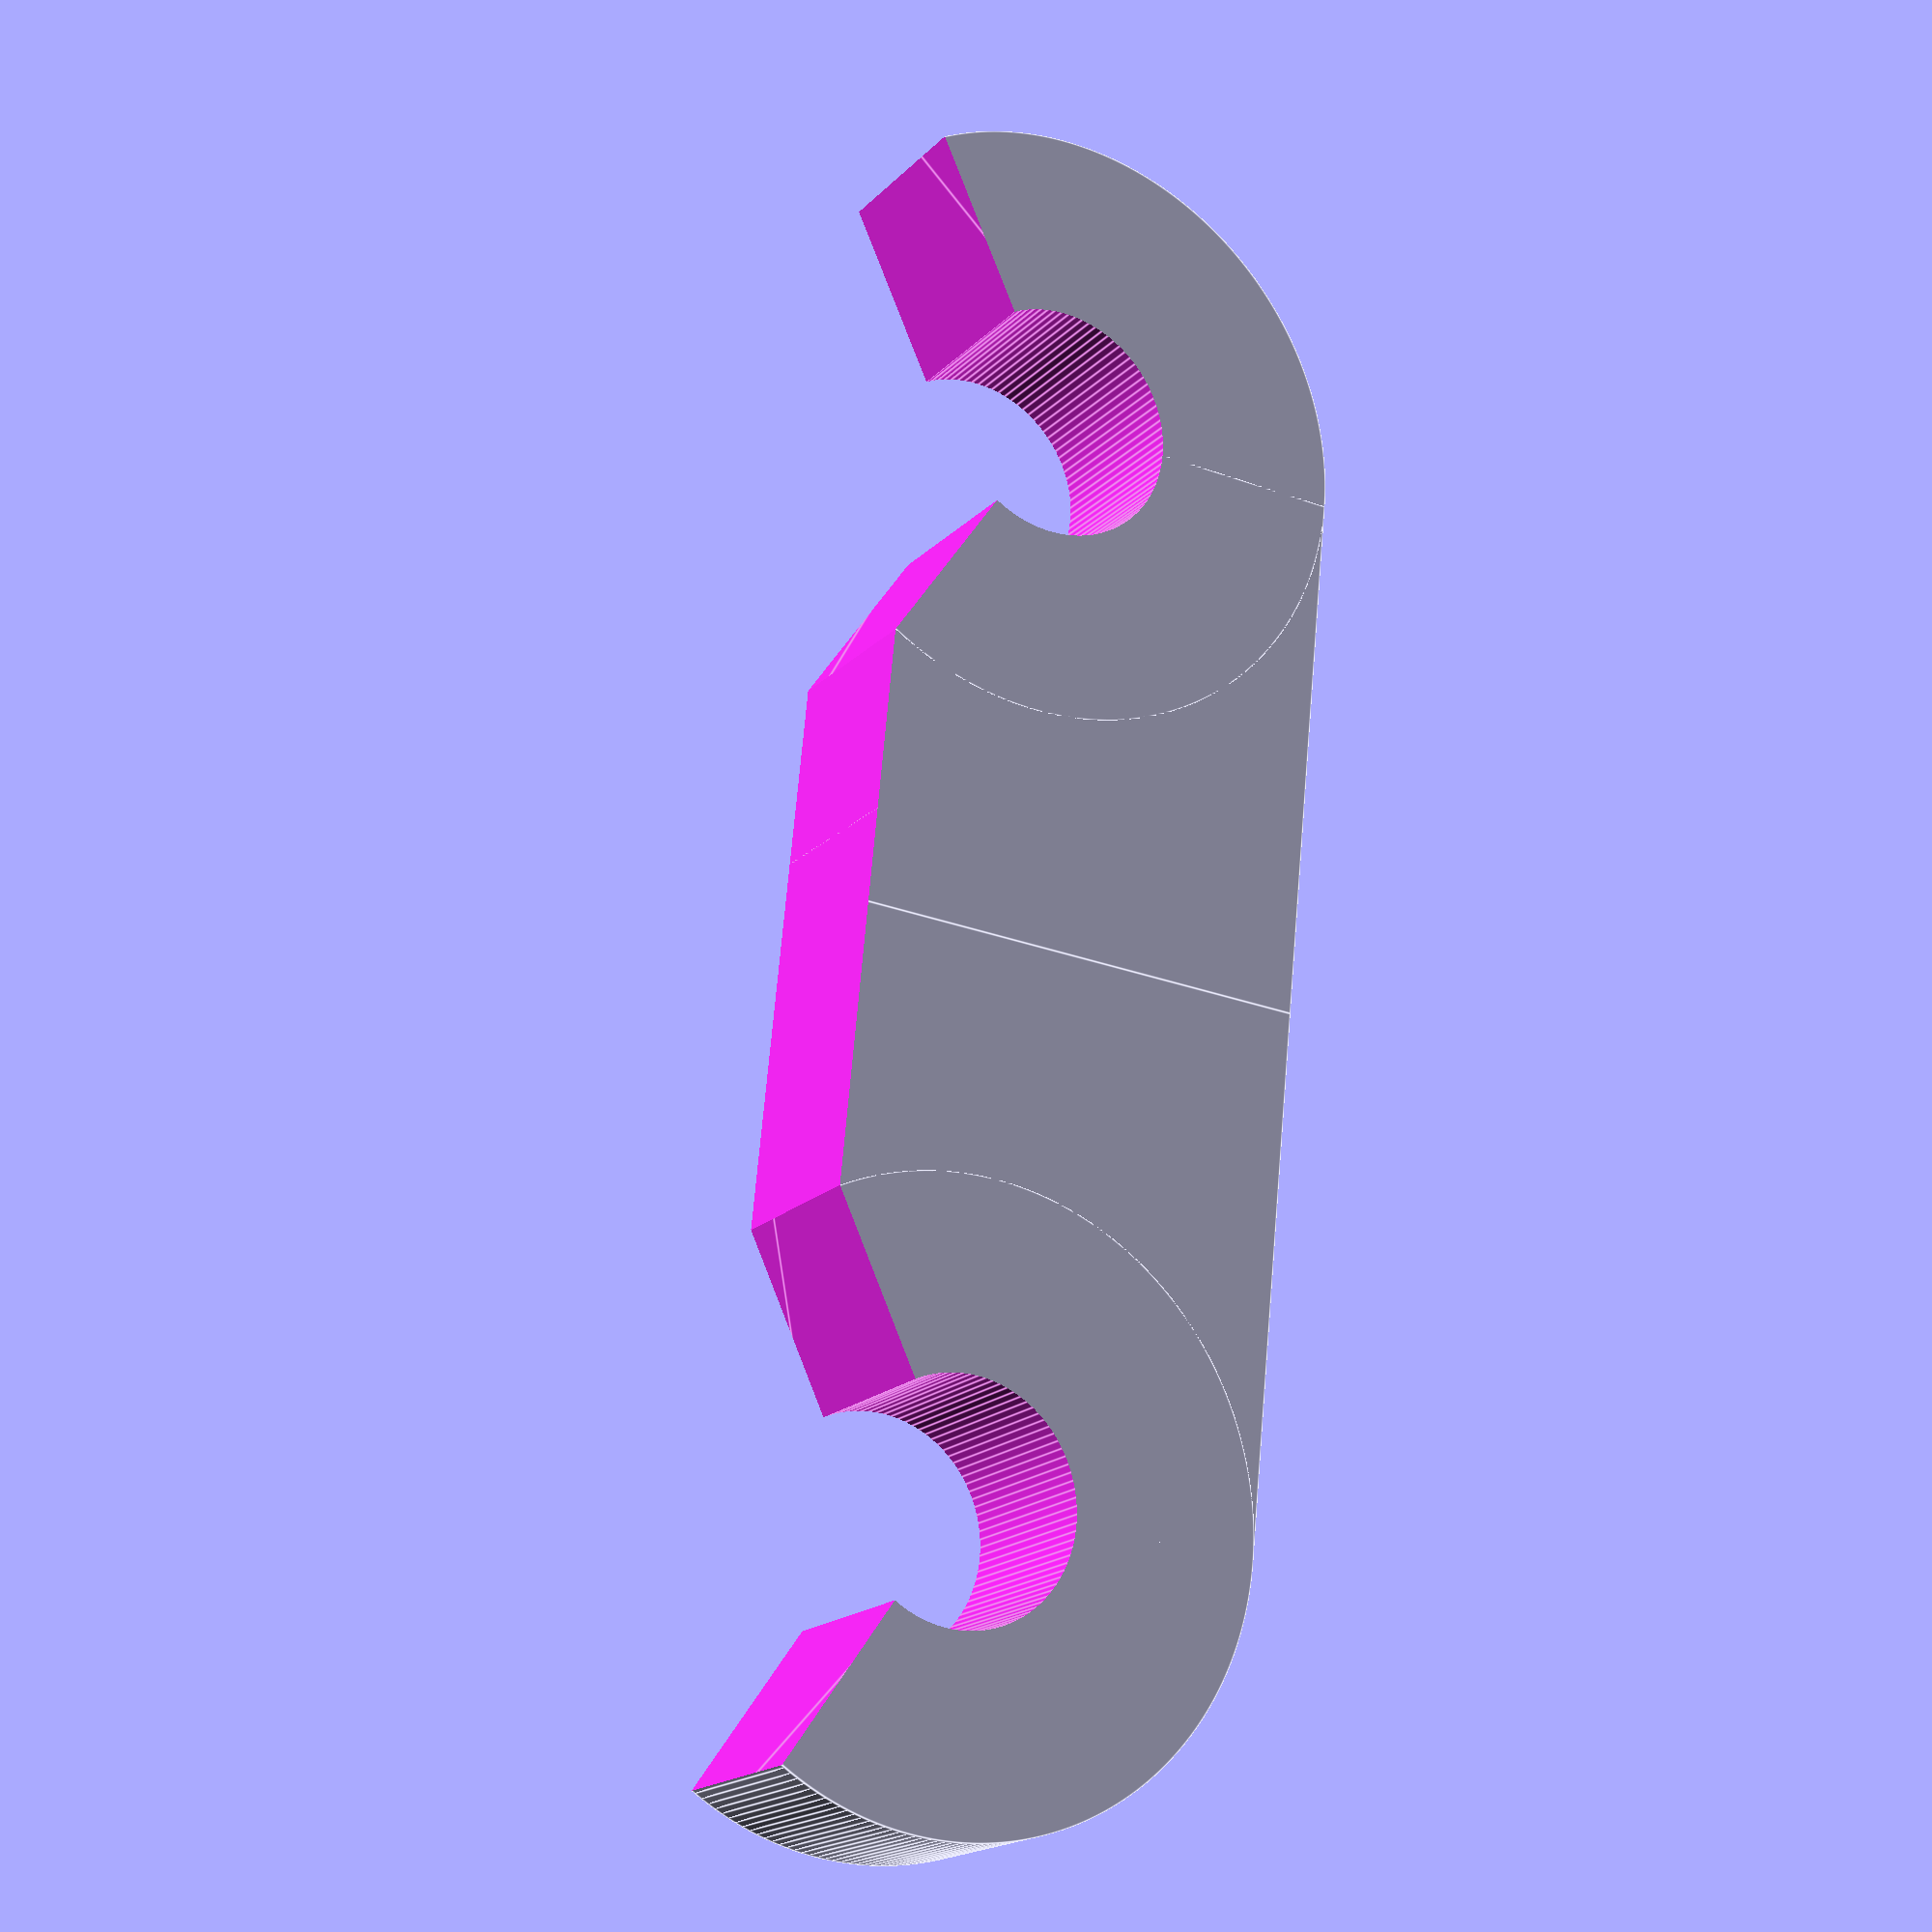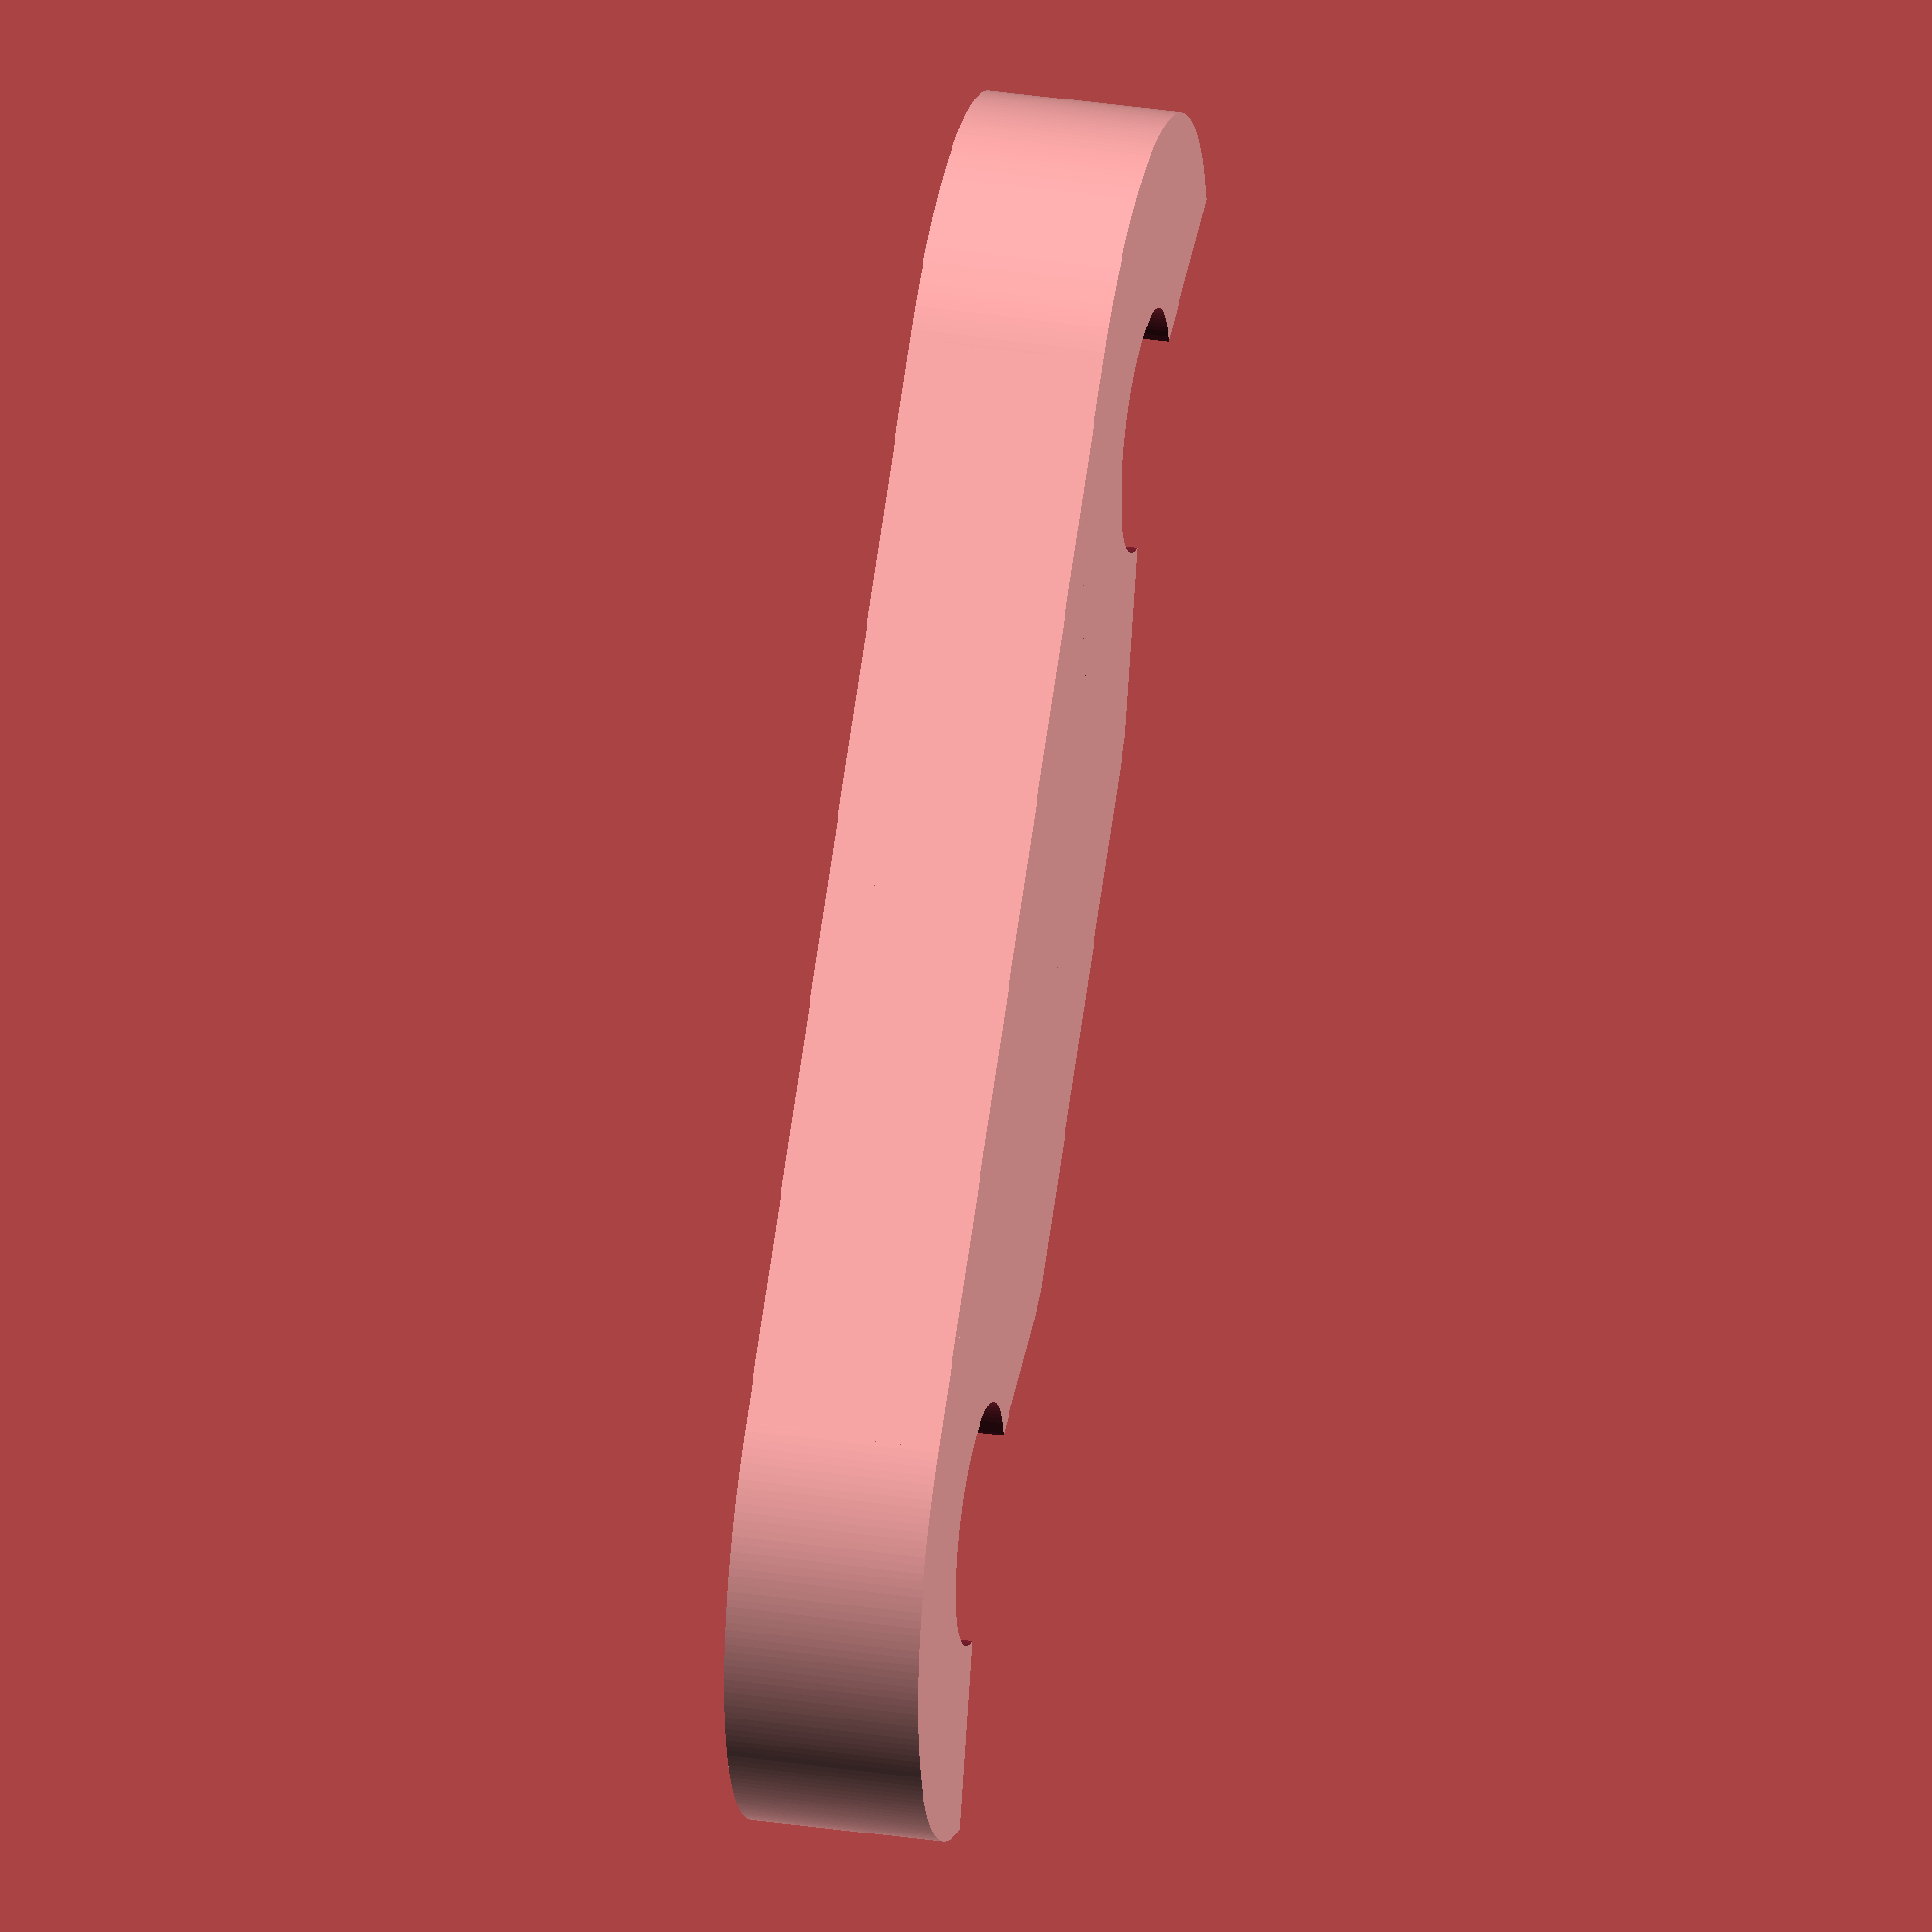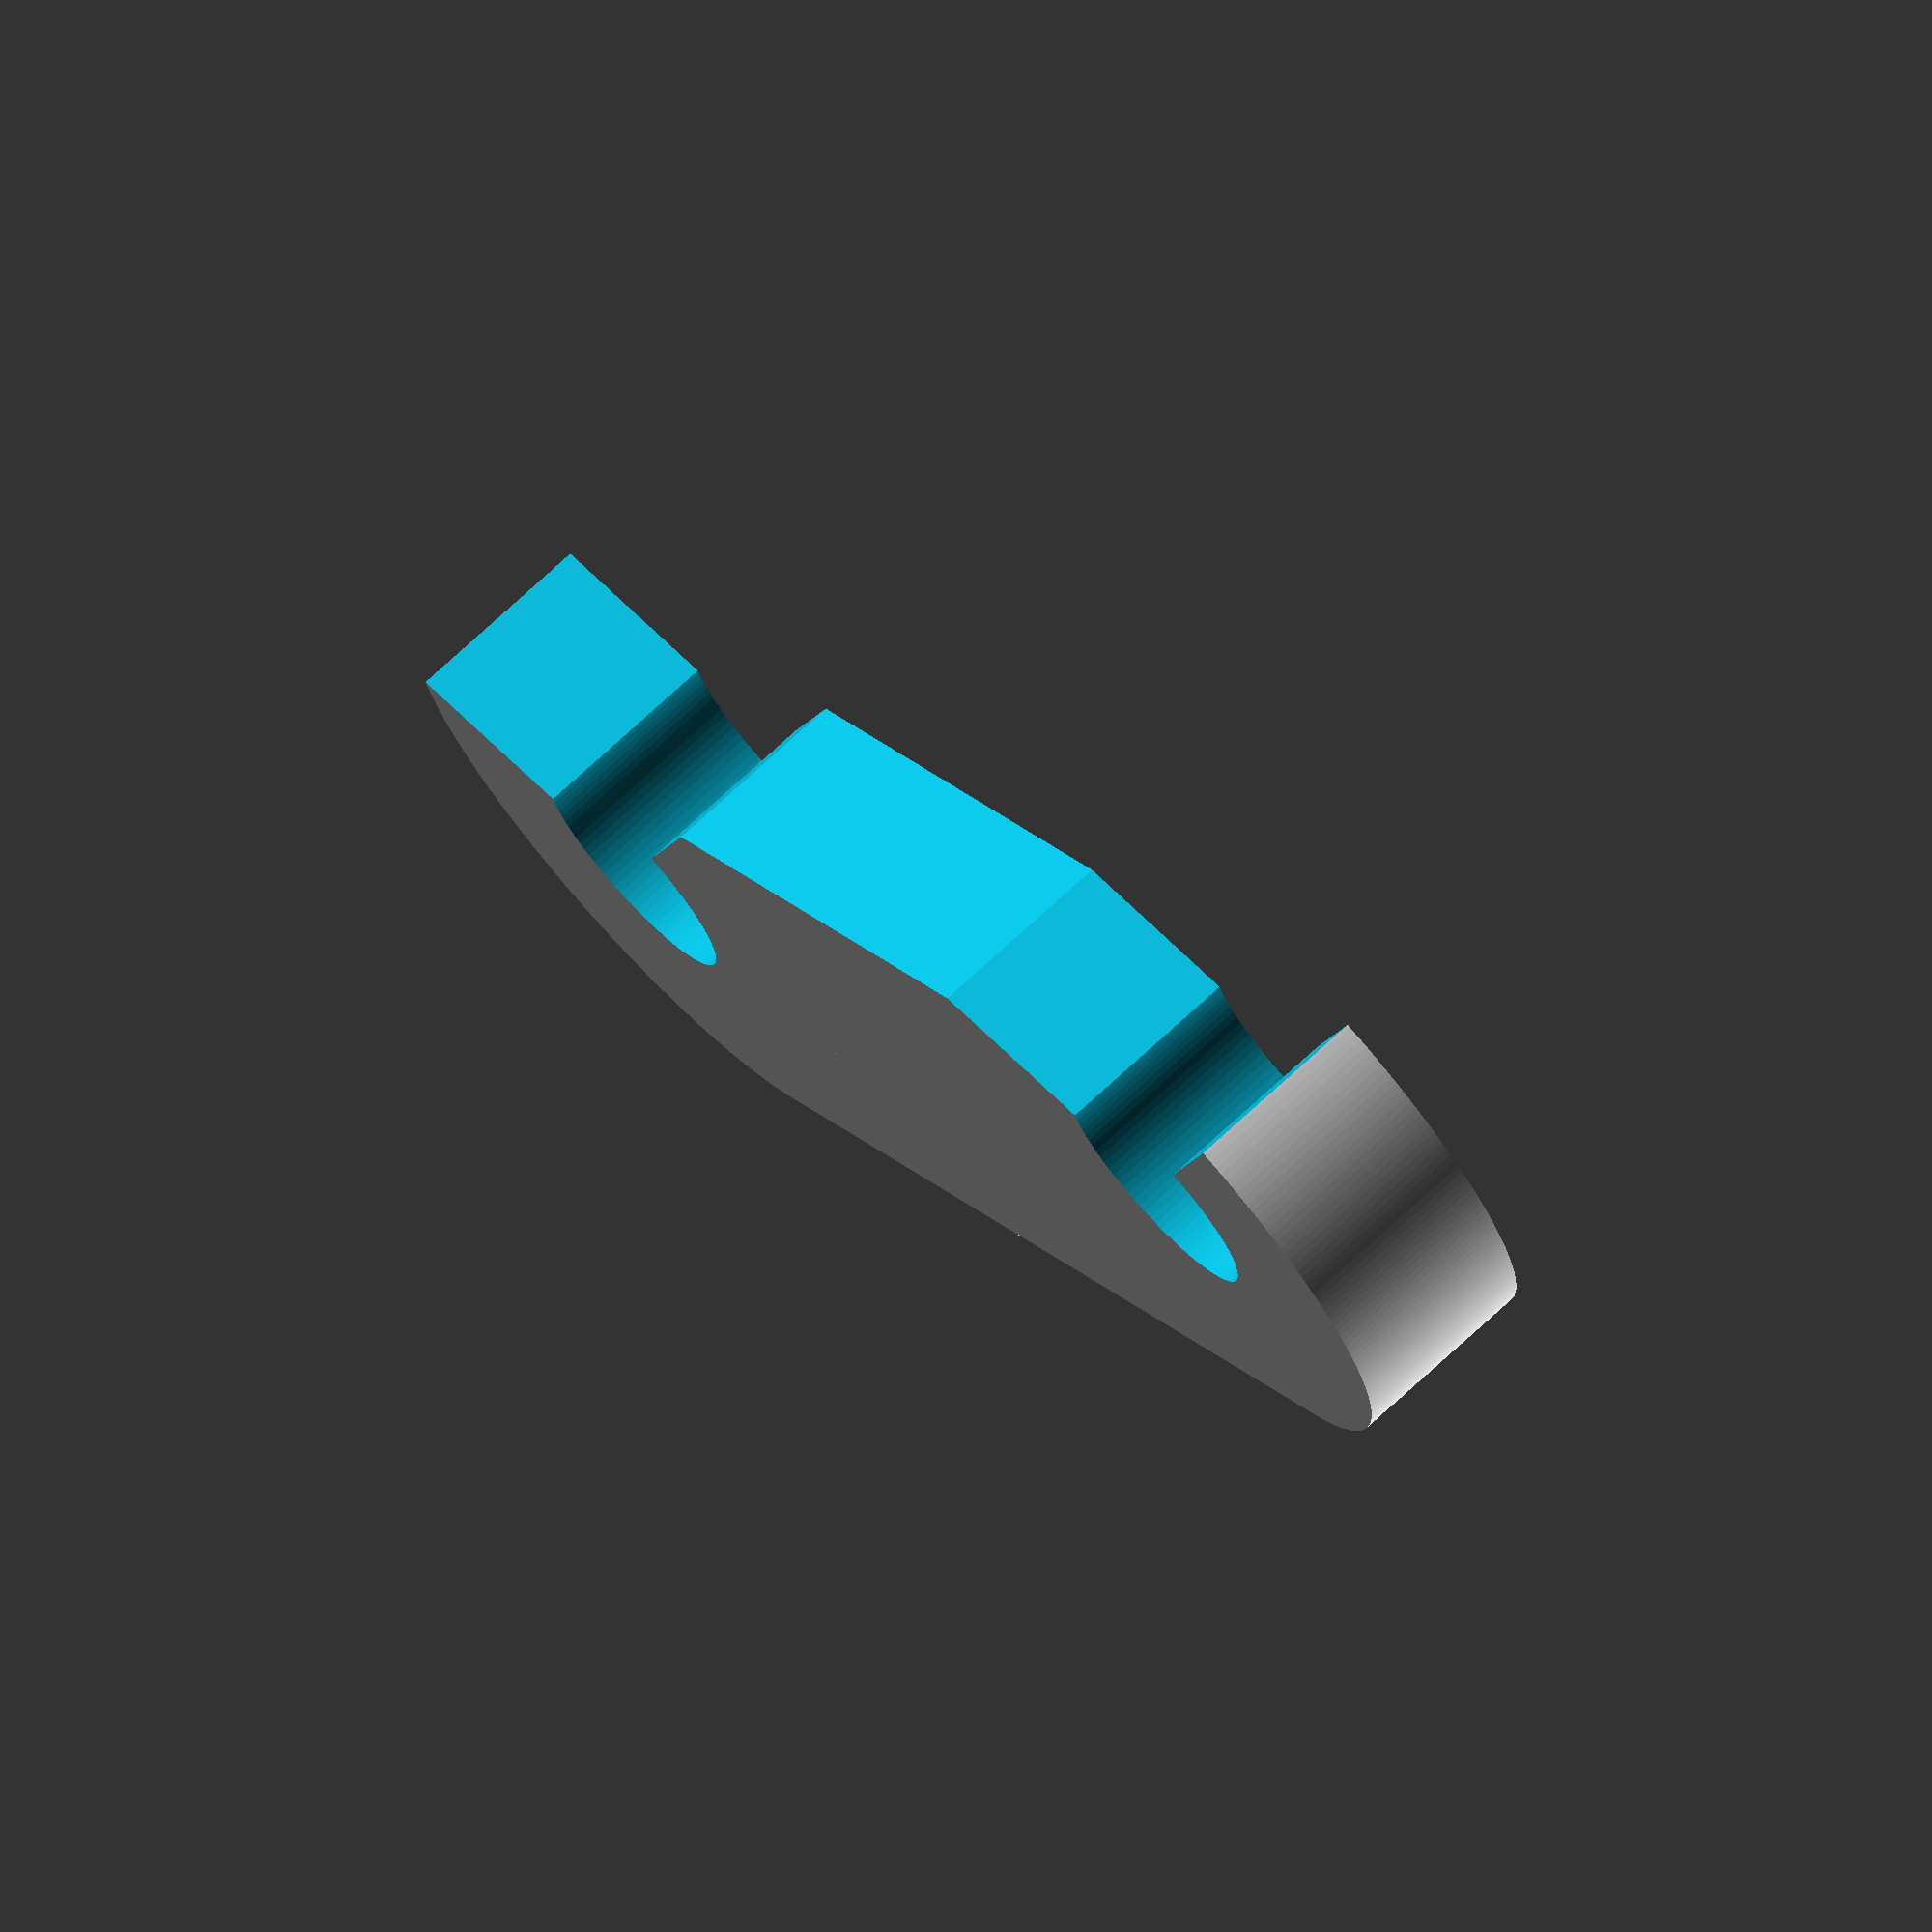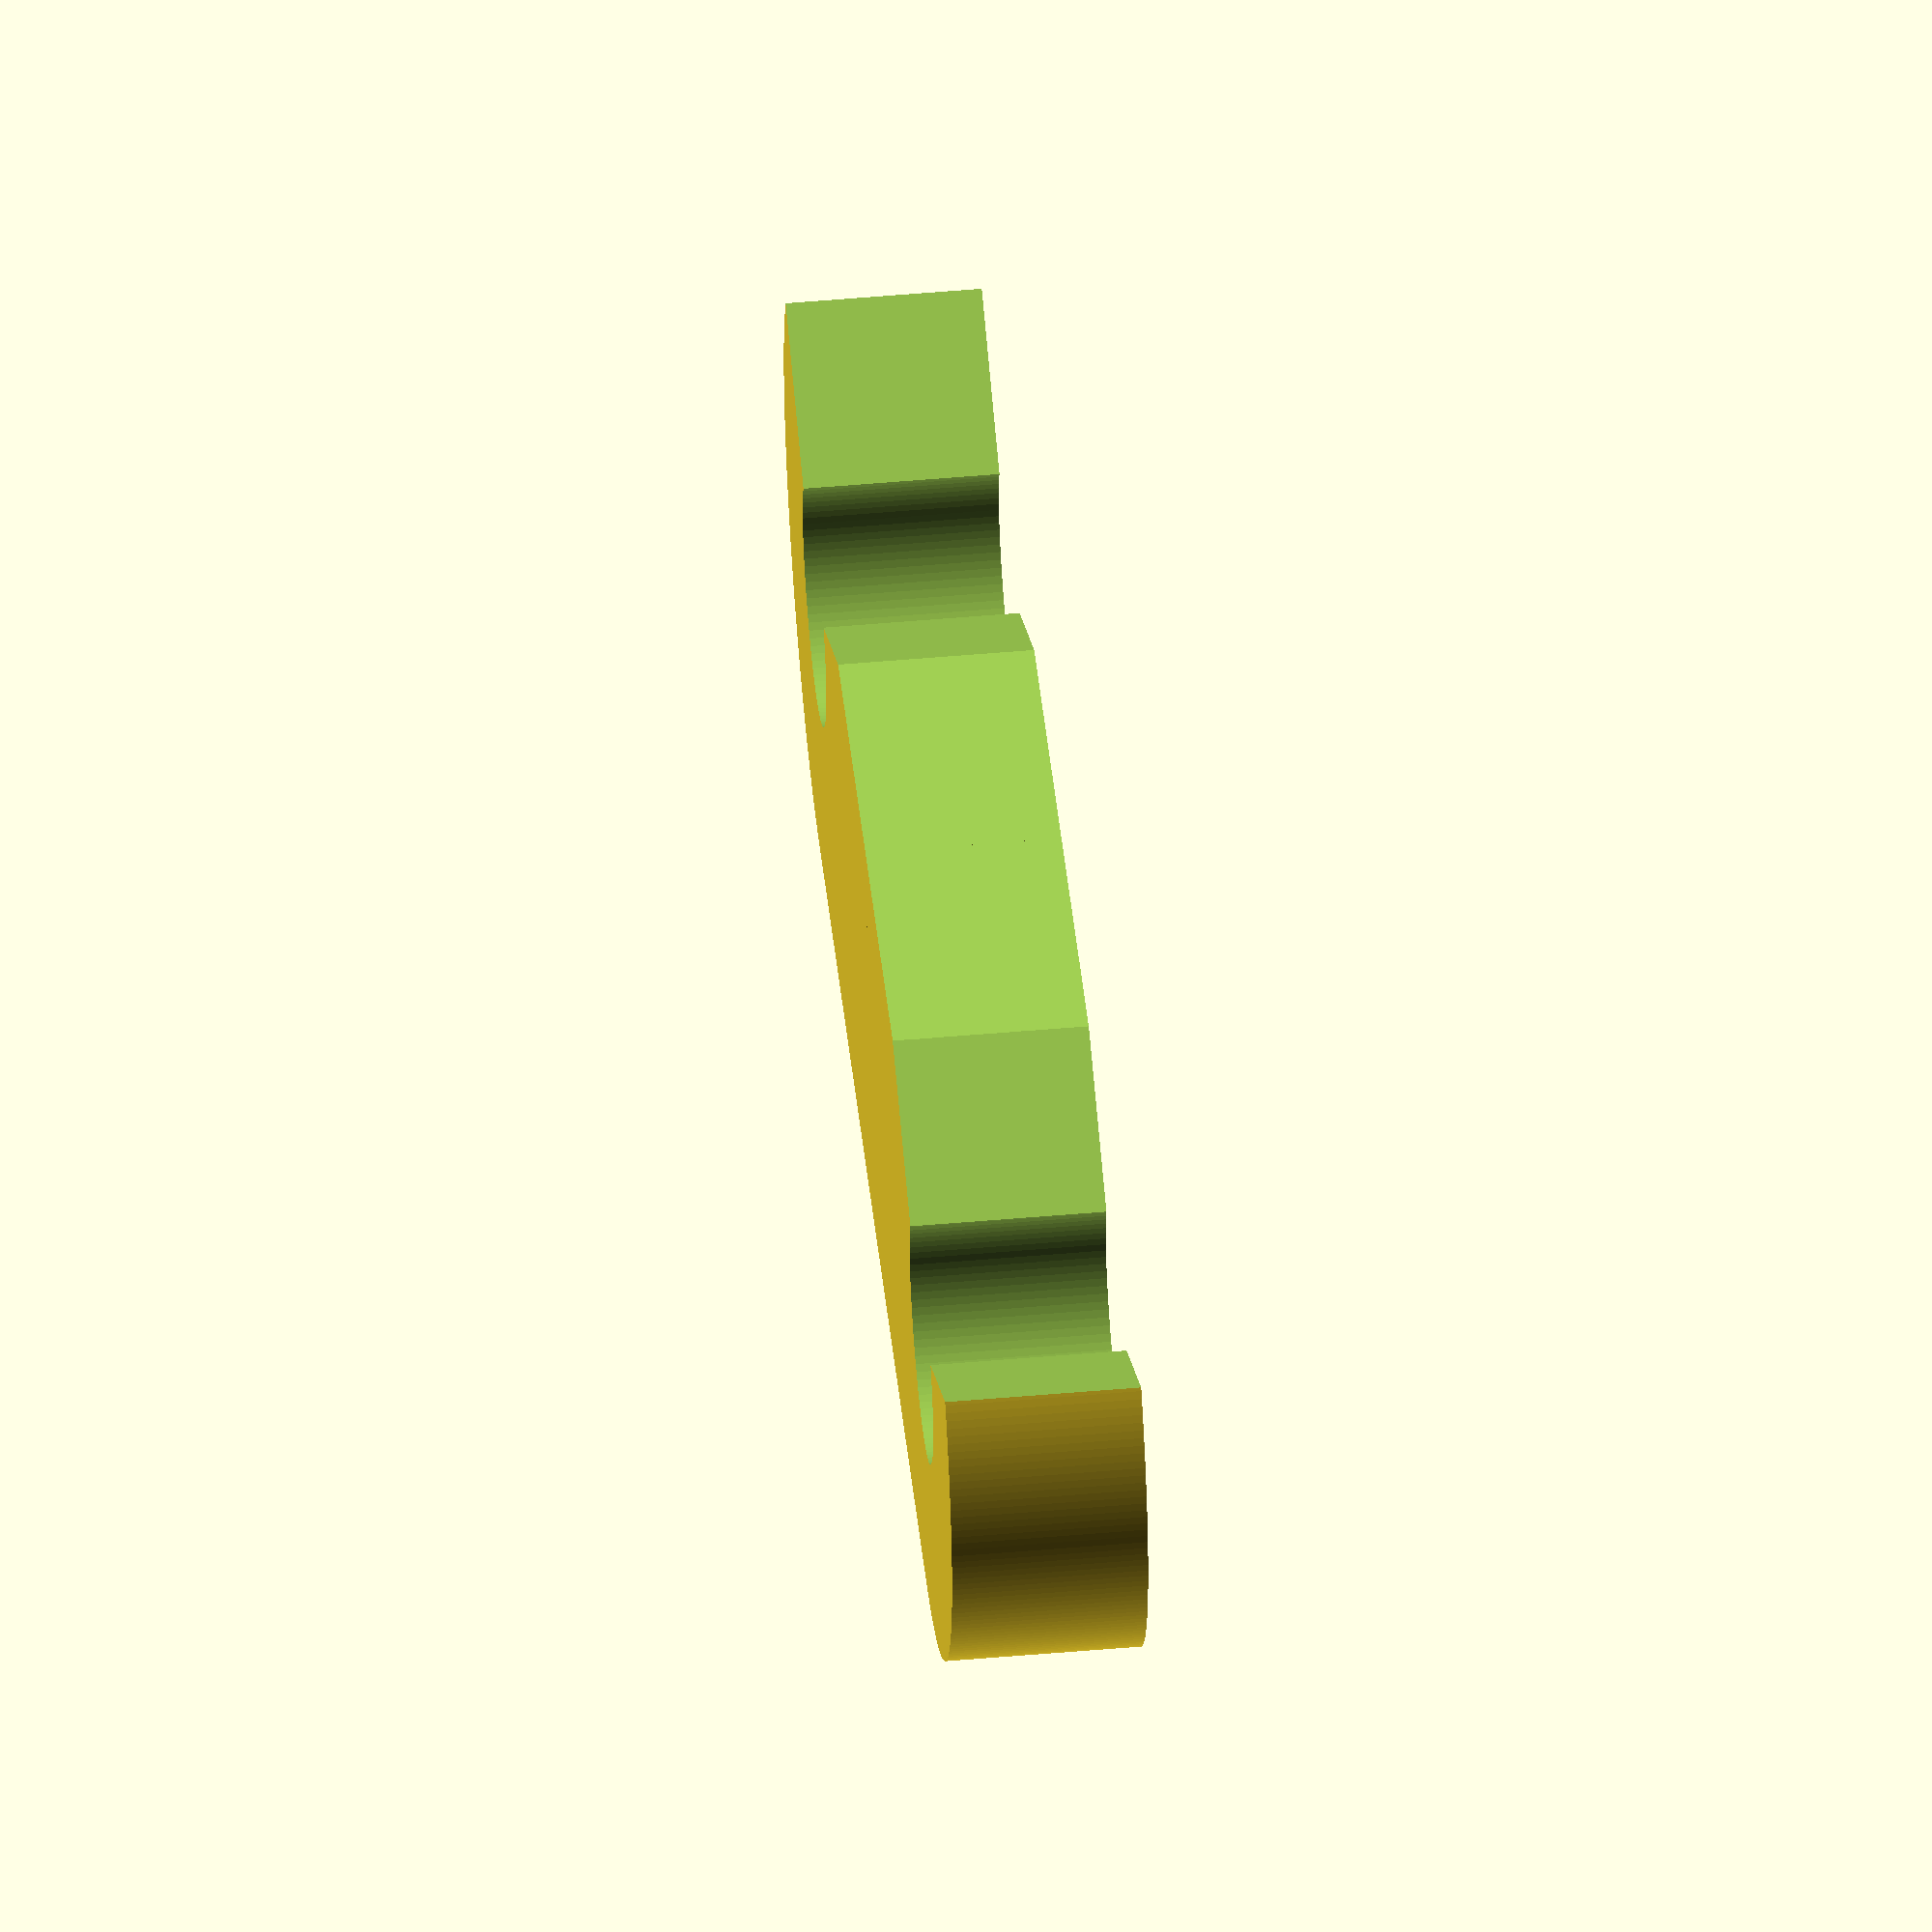
<openscad>
//
// Customizable cupboard locking bolt like thingie
// Print lying down for better sturdiness
//
// Copyright 2014 Magnus Kvevlander <magu@me.com>
//
// Creative Commons Attribution-NonCommercial 3.0 Unported (CC BY-NC 3.0)
// http://creativecommons.org/licenses/by-nc/3.0/
//


//
// Base variables
//

// Material thickness in mm. Don't make it too thin.
thk = 12;

// Distance between centers of holes in mm.
hdist = 69;

// Hole diameter in mm.
hdia = 15;

// Width of gap in mm.
gap = 13;


/* [Hidden] */

//
// Rendering magick
//

$fa = 0.01;	// Minimum fragment angle
$fs = 0.5;	// Minimum fragment size
$fn = 0;		// Number of corners in a full circle (shan't be used)

// Hole radius
hrad = hdia / 2;
// Angle of gap cutout
gap_angle = asin ((gap / 2) / hrad);
// Base of cutout triangle
gap_slice_base = (hrad + 1.5 * thk) * tan (gap_angle);
// Offset of compensational cut of bridge part
bridge_cut_offset = (hrad + thk) * sin (90 - gap_angle);

// Render
half_piece ();
mirror ([1,0,0])
	half_piece ();

module half_piece () {
	translate ([0, - hrad - thk, 0])
		difference () {
			// Base shape
			union () {
				// Cuboid
				cube ([hdist / 2, 2 * (hrad + thk), thk]);
				// Rounded edges
				translate ([hdist / 2, hrad + thk, 0])
					cylinder (h = thk, r = hrad + thk);
			}
		
			// Knob hole
			translate ([hdist / 2, hrad + thk, - thk / 2])
				cylinder (h = 2 * thk, r = hrad);

			// Gap
			translate ([0, 0, - thk / 2])
				union () {
					// Triangle
					linear_extrude (height = 2 * thk)
						polygon(points = [[hdist / 2, hrad + thk], [hdist / 2 - gap_slice_base, - thk / 2], [hdist / 2 + gap_slice_base, - thk / 2]]);

					// Bridge cut
						translate ([- thk / 2, - thk / 2, 0])
							cube ([hdist / 2 + thk, hrad + 1.5 * thk - bridge_cut_offset, 2 * thk]);
				}
		}
}
</openscad>
<views>
elev=17.3 azim=264.4 roll=152.2 proj=p view=edges
elev=324.4 azim=318.7 roll=281.2 proj=o view=wireframe
elev=105.9 azim=47.2 roll=312.7 proj=o view=solid
elev=309.4 azim=189.7 roll=264.5 proj=o view=solid
</views>
